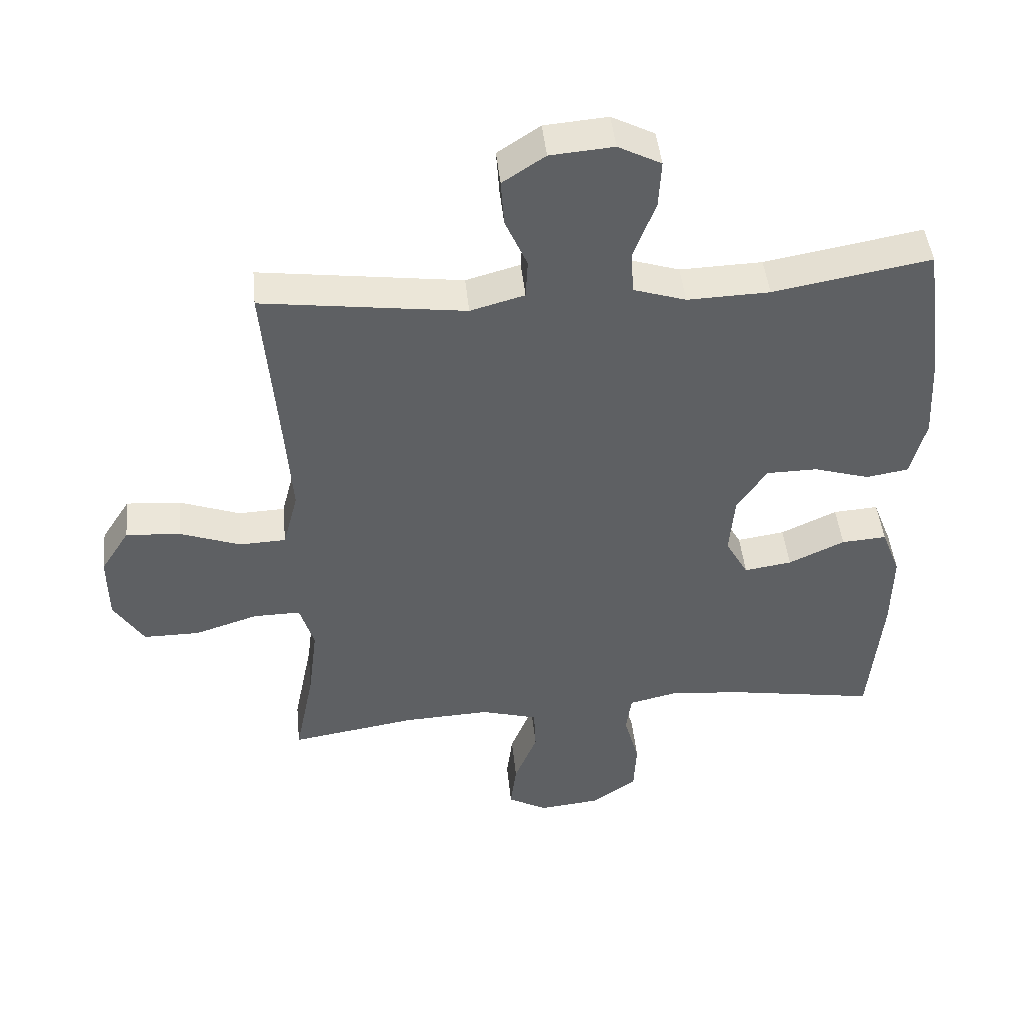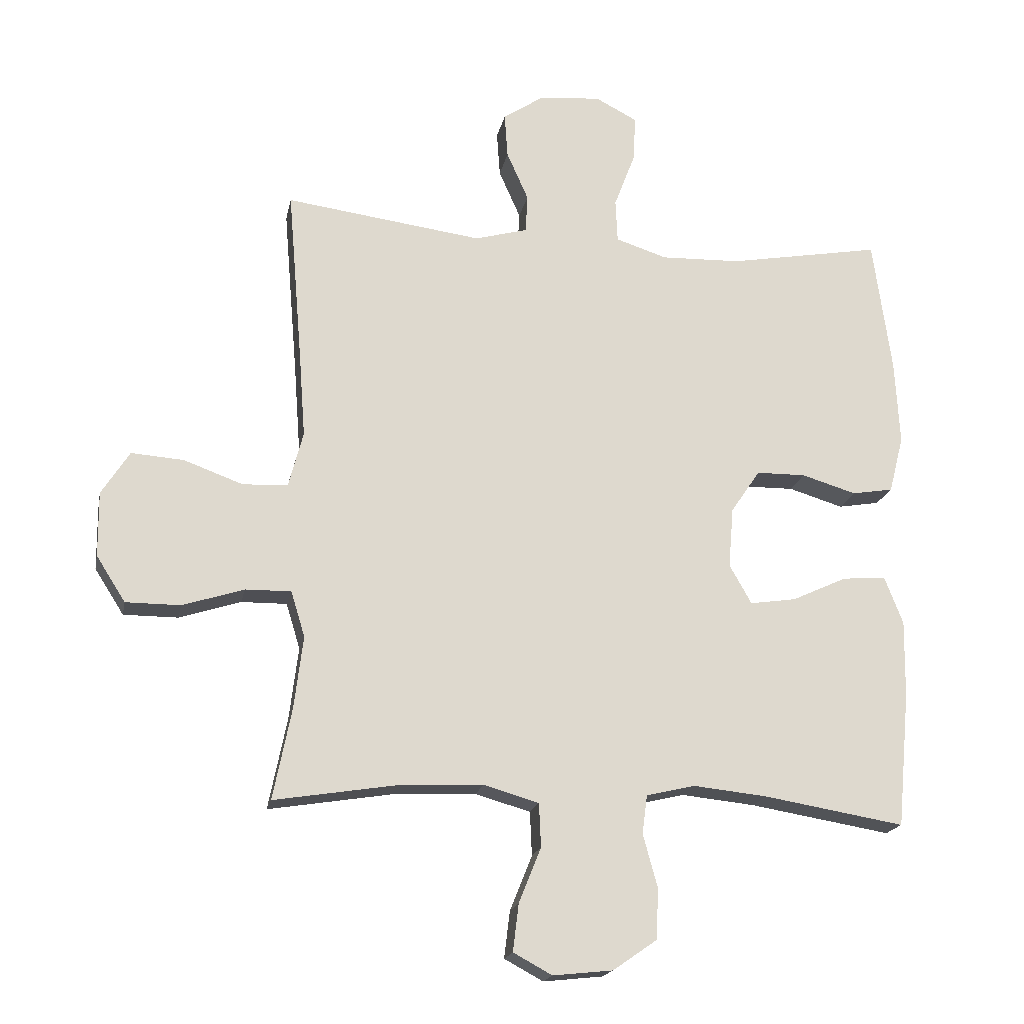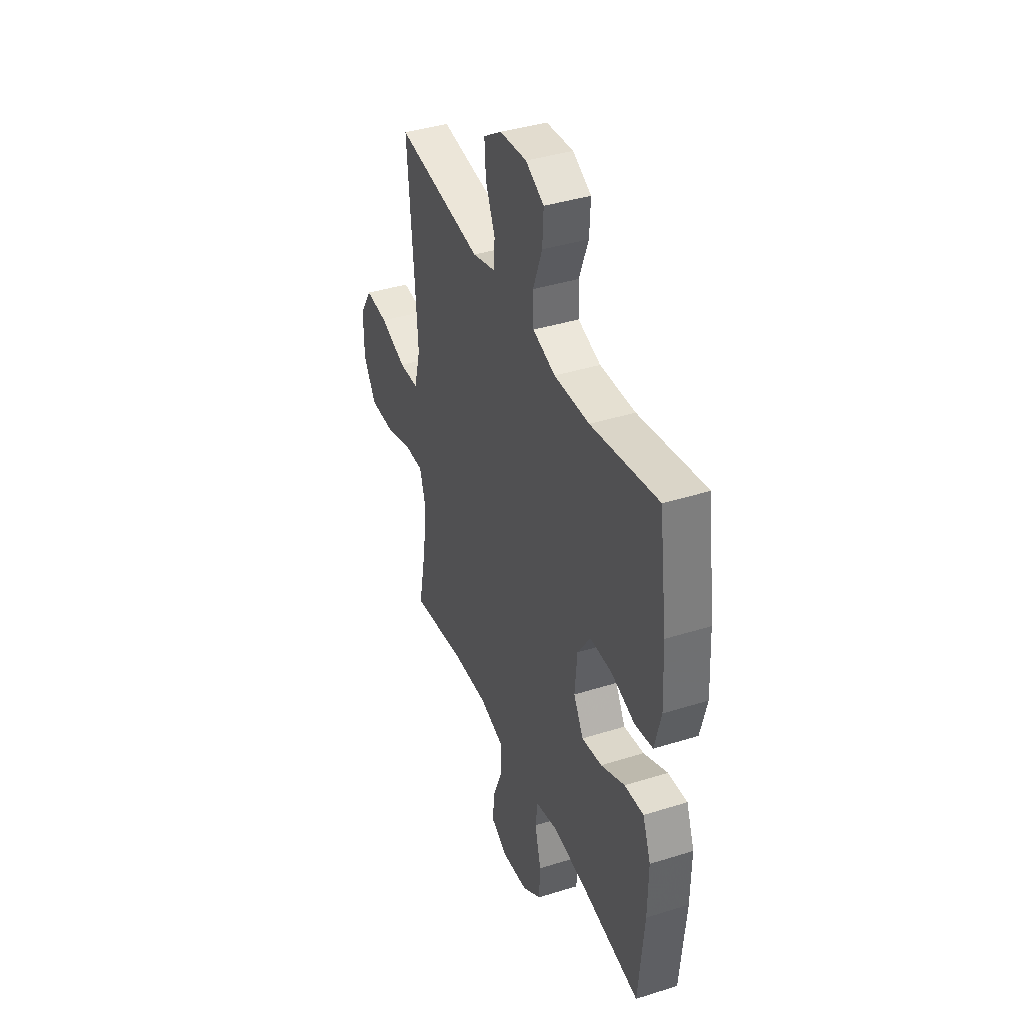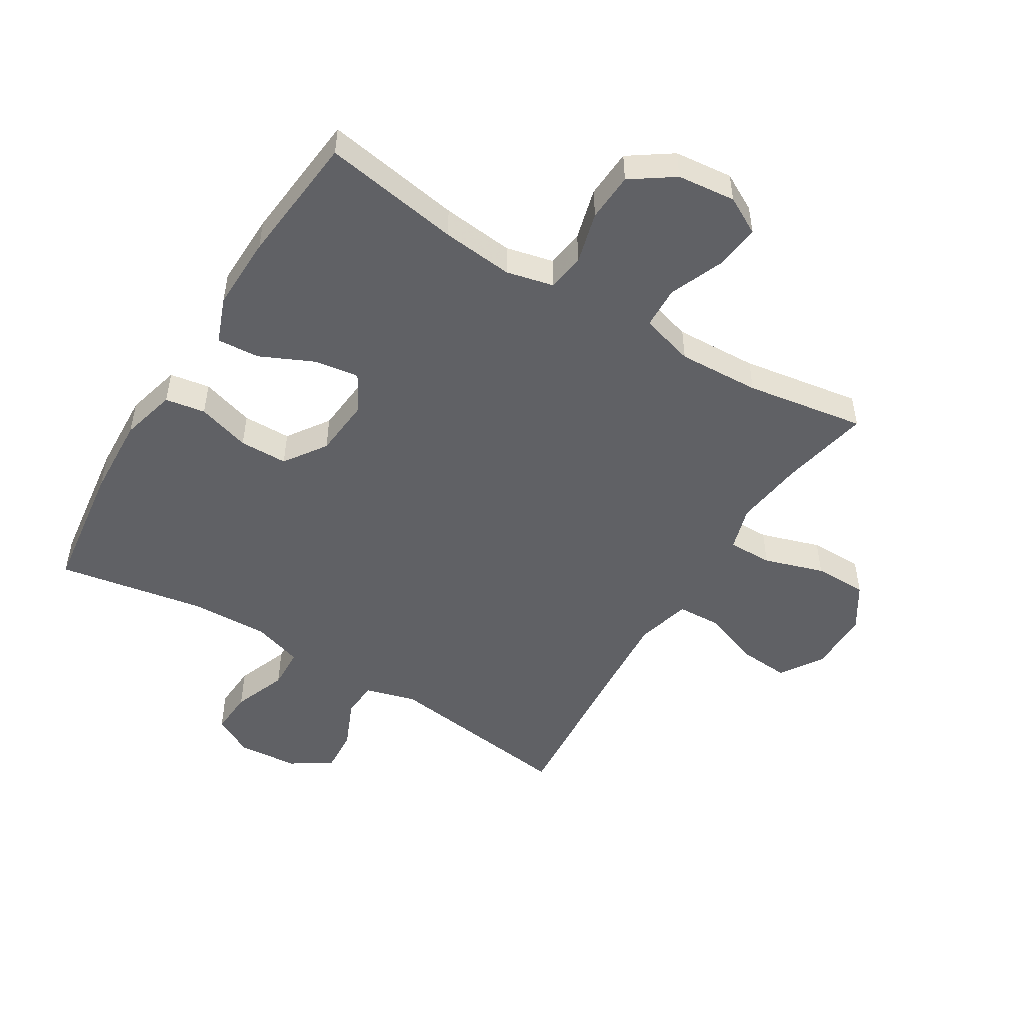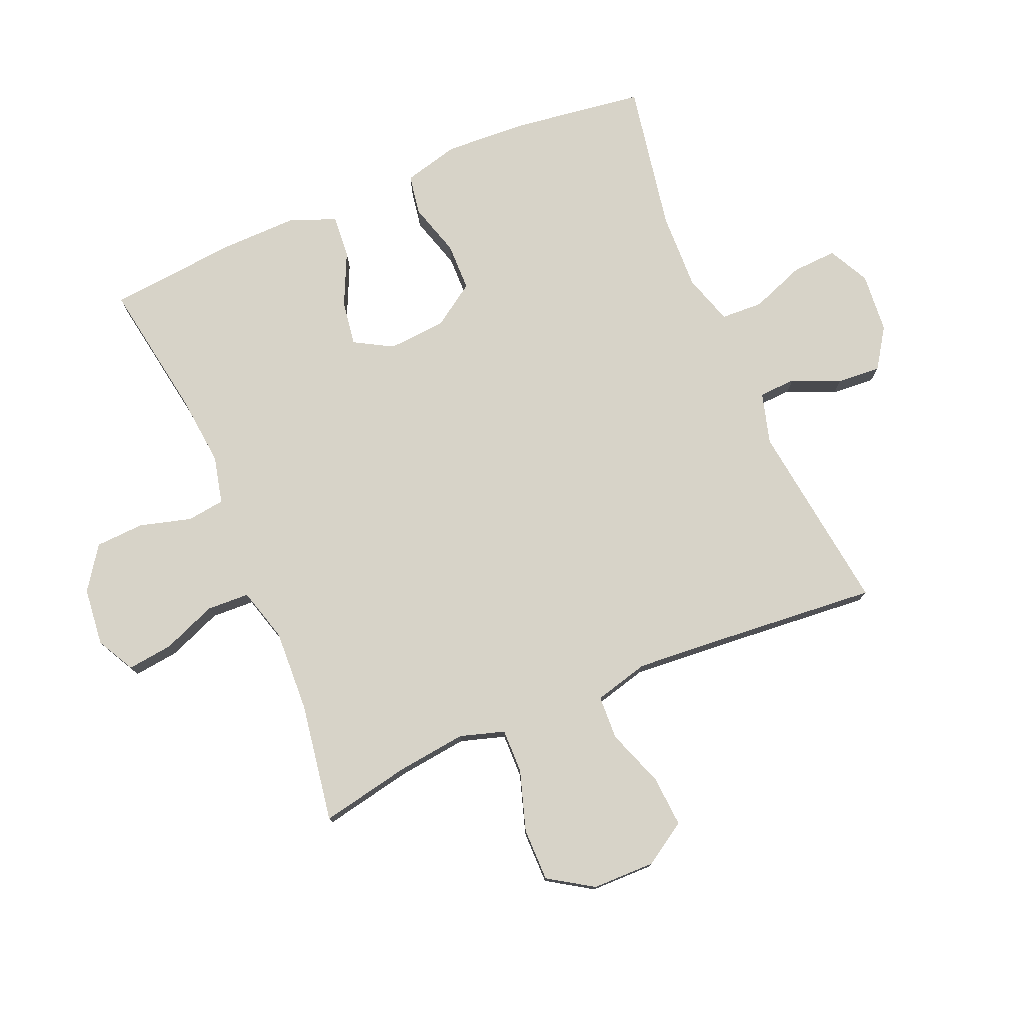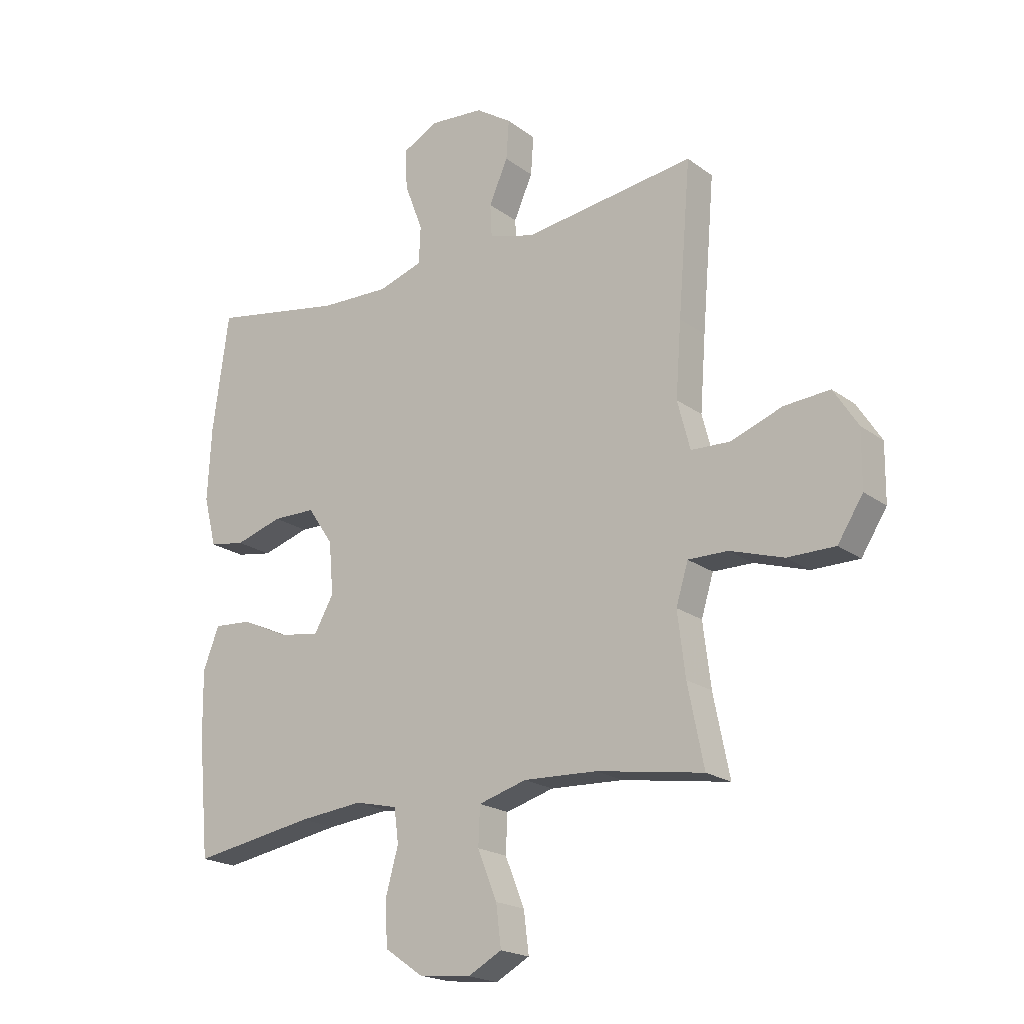
<metadata>
{"format":"obj","ext":"obj","renderer":"f3d","projection":"perspective","resolution":1024,"background":"white","views":[{"elev":45.6,"azim":-5.7,"up":"+Z"},{"elev":-18.6,"azim":-11.1,"up":"+Z"},{"elev":39.6,"azim":68.7,"up":"+Z"},{"elev":-49.9,"azim":148.4,"up":"+Y"},{"elev":77.0,"azim":-112.9,"up":"+Y"},{"elev":-20.1,"azim":-142.9,"up":"+Z"}]}
</metadata>
<code>
v -0.5 0.07 0.5
v -0.189 0.07 0.459
v -0.106 0.07 0.482
v -0.103 0.07 0.542
v -0.137 0.07 0.619
v -0.142 0.07 0.69
v -0.077 0.07 0.733
v 0.02 0.07 0.741
v 0.086 0.07 0.707
v 0.082 0.07 0.634
v 0.049 0.07 0.547
v 0.052 0.07 0.479
v 0.133 0.07 0.453
v 0.259 0.07 0.457
v 0.5 0.07 0.5
v 0.529 0.07 0.287
v 0.536 0.07 0.154
v 0.513 0.07 0.064
v 0.448 0.07 0.053
v 0.362 0.07 0.079
v 0.284 0.07 0.078
v 0.238 0.07 0.01
v 0.23 0.07 -0.085
v 0.265 0.07 -0.147
v 0.338 0.07 -0.136
v 0.424 0.07 -0.096
v 0.493 0.07 -0.091
v 0.522 0.07 -0.166
v 0.52 0.07 -0.287
v 0.5 0.07 -0.5
v 0.278 0.07 -0.463
v 0.162 0.07 -0.451
v 0.085 0.07 -0.469
v 0.077 0.07 -0.53
v 0.1 0.07 -0.614
v 0.096 0.07 -0.693
v 0.027 0.07 -0.741
v -0.067 0.07 -0.751
v -0.128 0.07 -0.718
v -0.119 0.07 -0.644
v -0.084 0.07 -0.557
v -0.087 0.07 -0.488
v -0.174 0.07 -0.463
v -0.307 0.07 -0.469
v -0.5 0.07 -0.5
v -0.471 0.07 -0.356
v -0.457 0.07 -0.242
v -0.479 0.07 -0.17
v -0.551 0.07 -0.171
v -0.648 0.07 -0.202
v -0.734 0.07 -0.202
v -0.78 0.07 -0.13
v -0.781 0.07 -0.028
v -0.737 0.07 0.041
v -0.654 0.07 0.035
v -0.561 0.07 0.001
v -0.49 0.07 0.004
v -0.467 0.07 0.092
v -0.477 0.07 0.226
v -0.5 0 0.5
v -0.189 0 0.459
v -0.106 0 0.482
v -0.103 0 0.542
v -0.137 0 0.619
v -0.142 0 0.69
v -0.077 0 0.733
v 0.02 0 0.741
v 0.086 0 0.707
v 0.082 0 0.634
v 0.049 0 0.547
v 0.052 0 0.479
v 0.133 0 0.453
v 0.259 0 0.457
v 0.5 0 0.5
v 0.529 0 0.287
v 0.536 0 0.154
v 0.513 0 0.064
v 0.448 0 0.053
v 0.362 0 0.079
v 0.284 0 0.078
v 0.238 0 0.01
v 0.23 0 -0.085
v 0.265 0 -0.147
v 0.338 0 -0.136
v 0.424 0 -0.096
v 0.493 0 -0.091
v 0.522 0 -0.166
v 0.52 0 -0.287
v 0.5 0 -0.5
v 0.278 0 -0.463
v 0.162 0 -0.451
v 0.085 0 -0.469
v 0.077 0 -0.53
v 0.1 0 -0.614
v 0.096 0 -0.693
v 0.027 0 -0.741
v -0.067 0 -0.751
v -0.128 0 -0.718
v -0.119 0 -0.644
v -0.084 0 -0.557
v -0.087 0 -0.488
v -0.174 0 -0.463
v -0.307 0 -0.469
v -0.5 0 -0.5
v -0.471 0 -0.356
v -0.457 0 -0.242
v -0.479 0 -0.17
v -0.551 0 -0.171
v -0.648 0 -0.202
v -0.734 0 -0.202
v -0.78 0 -0.13
v -0.781 0 -0.028
v -0.737 0 0.041
v -0.654 0 0.035
v -0.561 0 0.001
v -0.49 0 0.004
v -0.467 0 0.092
v -0.477 0 0.226
f 53 54 55 56
f 53 56 57
f 52 53 57
f 49 50 51 52
f 48 49 52 57
f 47 48 57 58
f 44 45 46
f 43 44 46 47
f 42 43 47 58
f 38 39 40 41
f 38 41 42
f 37 38 42
f 34 35 36 37
f 33 34 37 42
f 32 33 42 58
f 28 29 30 31
f 25 26 27 28
f 24 25 28 31
f 23 24 31 32
f 17 18 19 20
f 17 20 21
f 14 15 16 17
f 13 14 17 21
f 12 13 21 22
f 8 9 10 11
f 8 11 12
f 7 8 12
f 4 5 6 7
f 3 4 7 12
f 2 3 12 22
f 59 1 2 22
f 32 58 59
f 22 23 32 59
f 115 114 113 112
f 116 115 112
f 116 112 111
f 111 110 109 108
f 116 111 108 107
f 117 116 107 106
f 105 104 103
f 106 105 103 102
f 117 106 102 101
f 100 99 98 97
f 101 100 97
f 101 97 96
f 96 95 94 93
f 101 96 93 92
f 117 101 92 91
f 90 89 88 87
f 87 86 85 84
f 90 87 84 83
f 91 90 83 82
f 79 78 77 76
f 80 79 76
f 76 75 74 73
f 80 76 73 72
f 81 80 72 71
f 70 69 68 67
f 71 70 67
f 71 67 66
f 66 65 64 63
f 71 66 63 62
f 81 71 62 61
f 81 61 60 118
f 118 117 91
f 118 91 82 81
f 1 60 61 2
f 2 61 62 3
f 3 62 63 4
f 4 63 64 5
f 5 64 65 6
f 6 65 66 7
f 7 66 67 8
f 8 67 68 9
f 9 68 69 10
f 10 69 70 11
f 11 70 71 12
f 12 71 72 13
f 13 72 73 14
f 14 73 74 15
f 15 74 75 16
f 16 75 76 17
f 17 76 77 18
f 18 77 78 19
f 19 78 79 20
f 20 79 80 21
f 21 80 81 22
f 22 81 82 23
f 23 82 83 24
f 24 83 84 25
f 25 84 85 26
f 26 85 86 27
f 27 86 87 28
f 28 87 88 29
f 29 88 89 30
f 30 89 90 31
f 31 90 91 32
f 32 91 92 33
f 33 92 93 34
f 34 93 94 35
f 35 94 95 36
f 36 95 96 37
f 37 96 97 38
f 38 97 98 39
f 39 98 99 40
f 40 99 100 41
f 41 100 101 42
f 42 101 102 43
f 43 102 103 44
f 44 103 104 45
f 45 104 105 46
f 46 105 106 47
f 47 106 107 48
f 48 107 108 49
f 49 108 109 50
f 50 109 110 51
f 51 110 111 52
f 52 111 112 53
f 53 112 113 54
f 54 113 114 55
f 55 114 115 56
f 56 115 116 57
f 57 116 117 58
f 58 117 118 59
f 59 118 60 1

</code>
